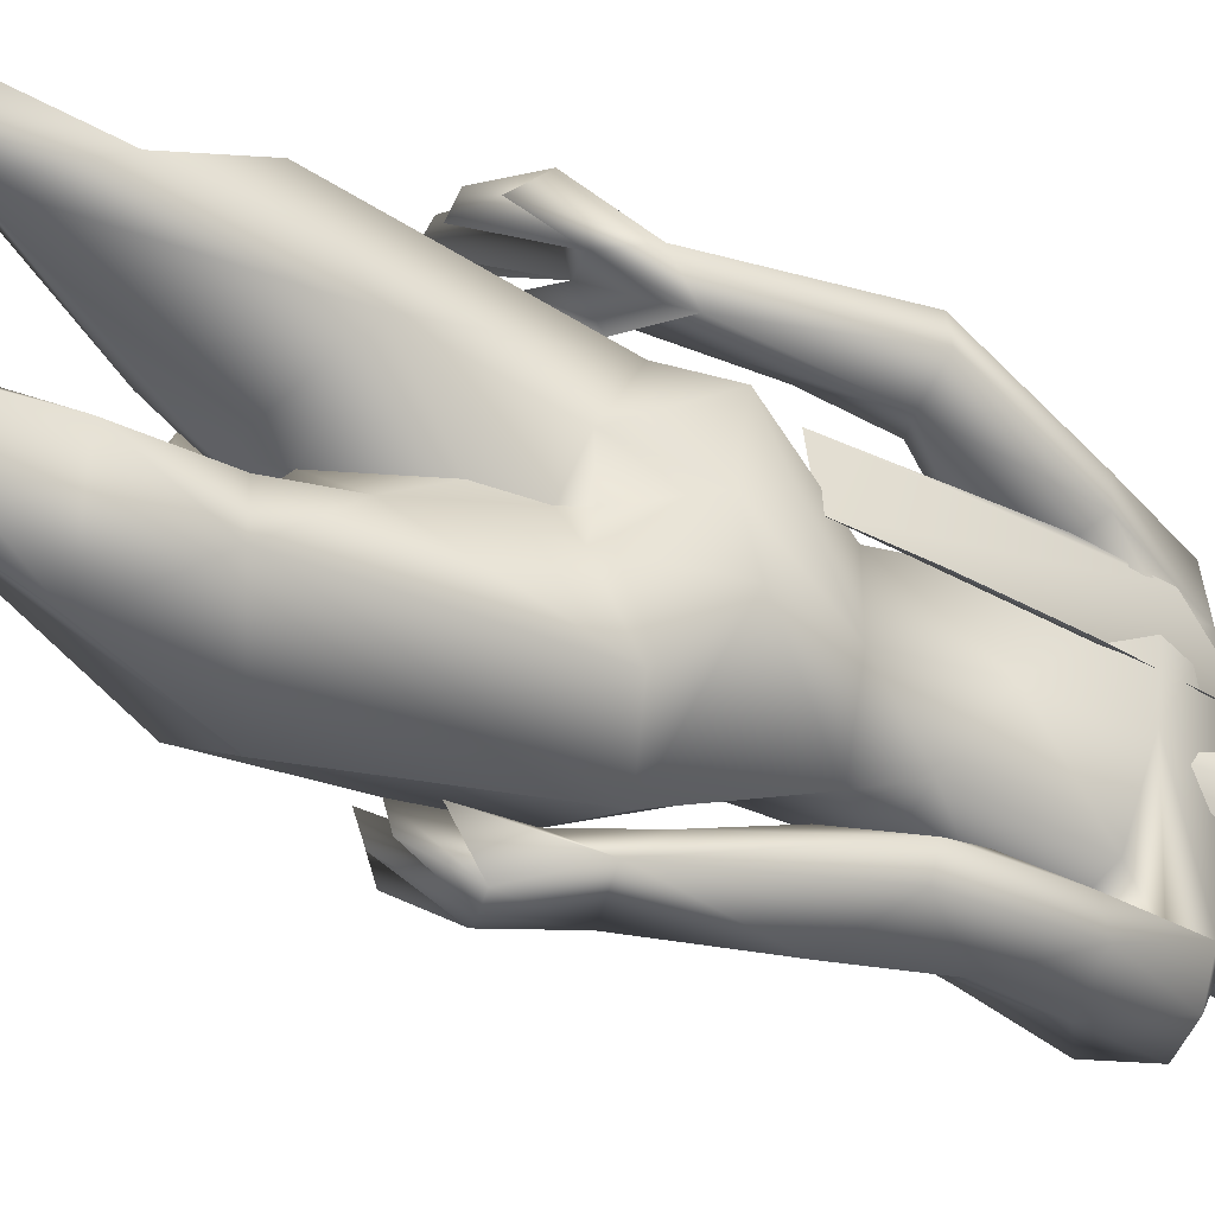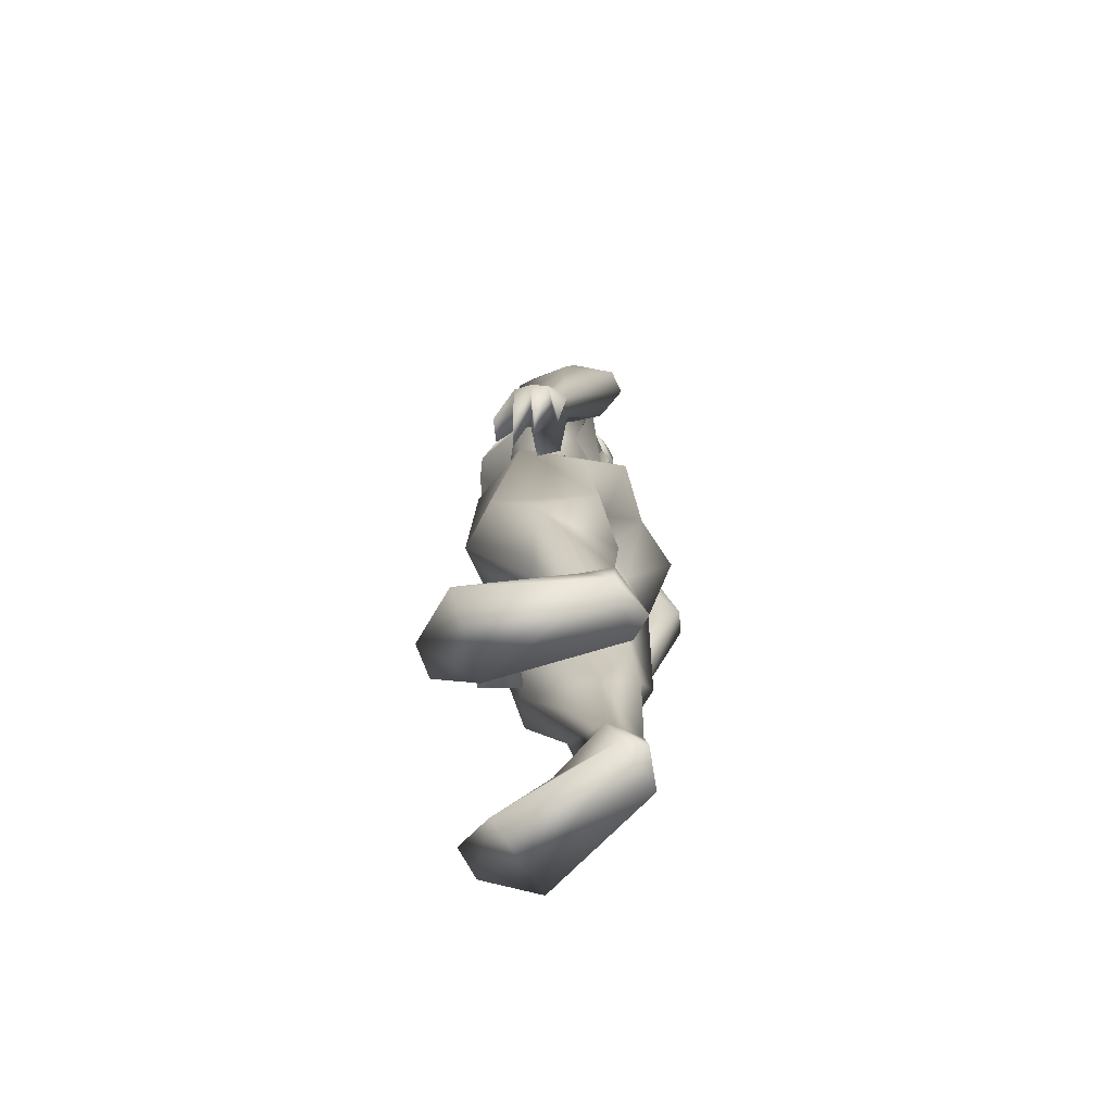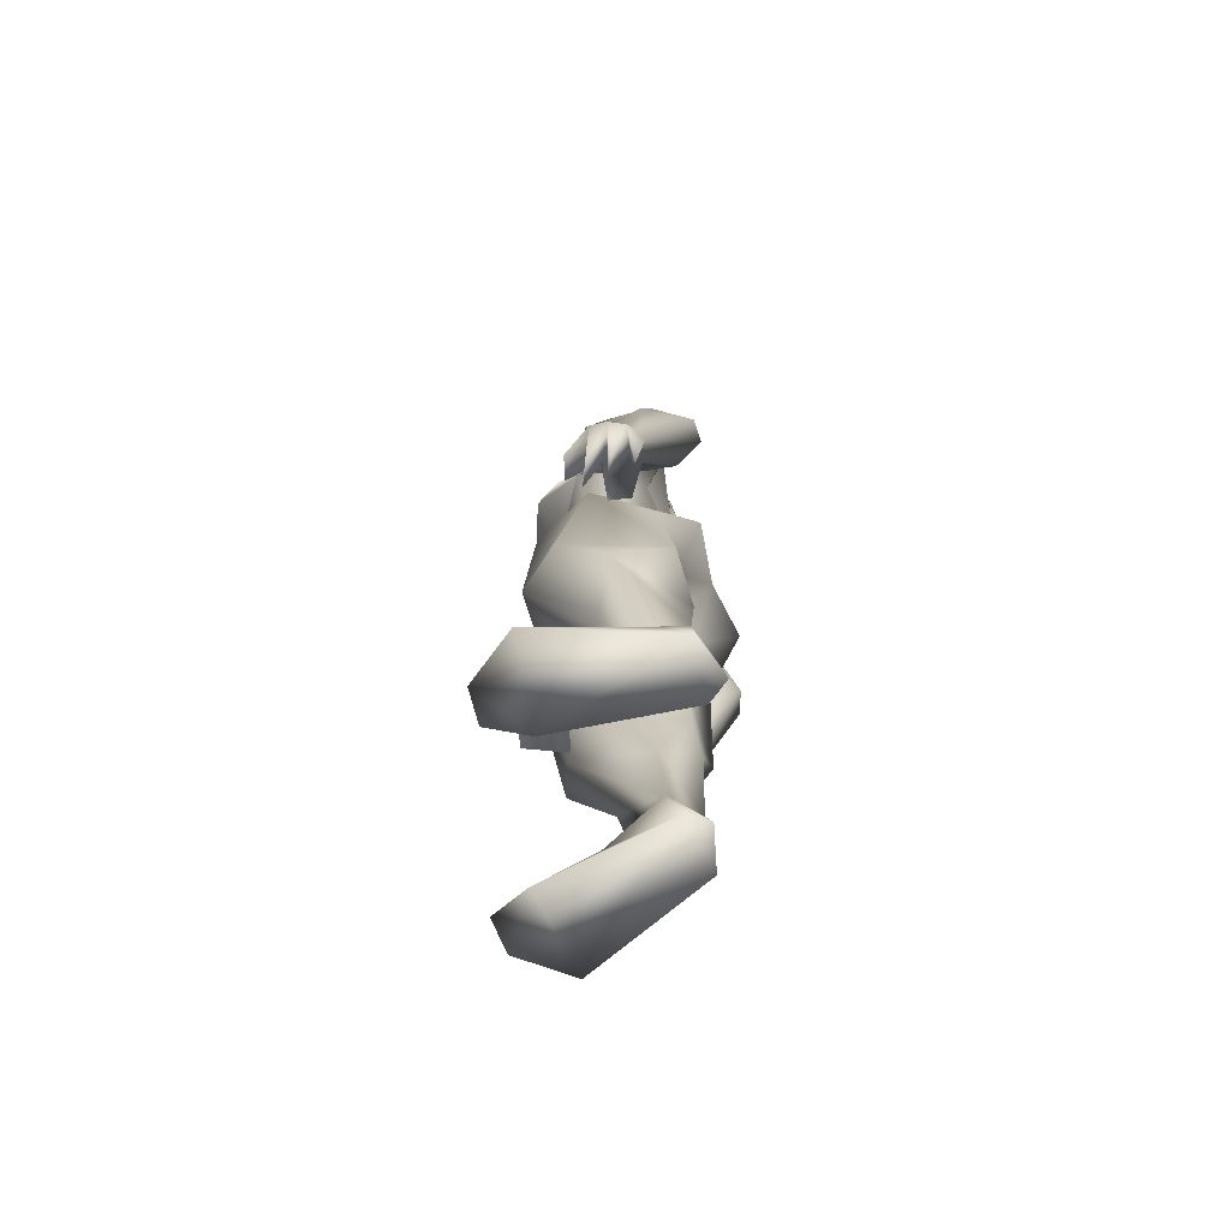
<metadata>
{"format":"obj","ext":"obj","renderer":"f3d","projection":"perspective","resolution":1024,"background":"white","views":[{"elev":-38.7,"azim":-122.9,"up":"+Y"},{"elev":-73.9,"azim":-158.5,"up":"+Z"},{"elev":-74.9,"azim":-164.1,"up":"+Z"}]}
</metadata>
<code>
o Plane
v 0.05879 0.06807 1.616
v -0.1285 0.2218 2.162
v 0.01337 0.07708 1.997
v -0.04519 0.2345 2
v -0.08937 0.06339 2.17
v 0.01209 0.2251 1.836
v -0.2085 0.1027 2.256
v -0.2325 0.2311 2.181
v -0.3081 0.08478 2.173
v -0.343 0.2116 2.028
v -0.3425 0.07144 1.88
v -0.3386 0.2309 1.863
v -0.3352 0.08876 1.663
v -0.3281 0.09665 1.479
v -0.3003 0.2543 1.481
v 0.01136 0.2207 1.616
f 5 3 6
f 6 4 2
f 5 6 2
f 5 8 7
f 7 8 9
f 9 8 10
f 6 3 16
f 10 14 9
f 10 15 14
f 5 2 8
f 11 9 13
f 10 12 15
f 13 9 14
f 3 1 16
o hair_mesh18-geometry
v -0.2054 -0.1547 2.376
v -0.1453 -0.1535 2.36
v -0.1751 -0.1438 2.439
v -0.232 -0.1513 2.224
v -0.08289 -0.1435 2.215
v -0.1967 -0.157 2.183
v -0.2815 -0.08714 2.121
v -0.3028 0.01572 2.121
v -0.264 0.111 2.178
v -0.2937 0.07627 2.226
v -0.3182 -0.02543 2.228
v -0.3003 -0.03479 1.995
v -0.2992 -0.06892 2.362
v -0.2786 0.08389 2.378
v -0.2456 0.09022 2.442
v -0.204 0.07649 2.495
v -0.1885 0.04958 2.52
v -0.162 0.01045 2.514
v -0.1566 -0.06401 2.529
v -0.1469 -0.1129 2.493
v -0.1183 -0.1308 2.421
v -0.06809 -0.1189 2.33
v -0.06724 -0.1085 2.417
v 0.003824 -0.1065 2.384
v -0.02771 -0.1351 2.327
v -0.02616 -0.1241 2.263
v -0.02441 -0.07193 2.222
v -0.01299 -0.06345 2.294
v 0.005964 -0.05283 2.36
v 0.0064 -0.04591 2.423
v 0.009431 -0.08237 2.449
v -0.04311 -0.05905 2.468
v -0.09003 -0.09958 2.481
v -0.09544 -0.03921 2.515
v -0.05098 0.04851 2.49
v -0.1241 0.06678 2.509
v -0.1552 0.1063 2.483
v -0.1913 0.1112 2.424
v -0.1364 0.121 2.42
v -0.08863 0.09195 2.47
v -0.06133 0.08339 2.505
v -0.02131 0.02976 2.464
v -0.02997 -0.02064 2.504
v 0.004888 -0.02032 2.48
v -0.02715 0.08597 2.481
v -0.04043 0.1095 2.425
v -0.0585 0.143 2.452
v -0.07649 0.1592 2.388
v -0.0503 0.1203 2.358
v -0.07204 0.1119 2.312
v -0.1196 0.1403 2.355
v -0.1312 0.1174 2.25
v -0.2276 0.1163 2.364
v -0.205 0.1443 2.244
v -0.1087 0.1561 2.283
v -0.0752 0.09633 2.249
v -0.2354 -0.1014 2.443
v -0.2195 -0.09557 2.475
v -0.2831 -0.05826 2.436
v -0.2718 0.01937 2.445
v -0.289 -0.1001 2.513
v -0.2551 0.02257 2.477
v -0.2341 0.01564 2.504
v -0.2263 0.002051 2.516
v -0.2129 -0.0177 2.513
v -0.2102 -0.05529 2.52
v -0.2053 -0.07997 2.502
v -0.2546 -0.1315 2.451
v -0.2331 -0.1237 2.494
v -0.3192 -0.07316 2.441
v -0.3039 0.03197 2.453
v -0.2813 0.0363 2.496
v -0.2529 0.02691 2.533
v -0.2422 0.008512 2.55
v -0.2241 -0.01823 2.546
v -0.2205 -0.06914 2.555
v -0.2138 -0.1026 2.531
v -0.2781 -0.09618 2.535
v -0.3217 -0.07057 2.508
v -0.3139 -0.01727 2.514
v -0.3083 -0.06838 2.539
v -0.3025 -0.01508 2.536
v -0.2881 -0.01983 2.554
v -0.2827 -0.02916 2.563
v -0.2735 -0.04272 2.561
v -0.2717 -0.06853 2.566
v -0.2683 -0.08547 2.553
f 17 18 19
f 20 18 17
f 20 21 18
f 20 22 21
f 23 22 20
f 24 26 25
f 24 27 26
f 27 24 28
f 27 28 23
f 27 23 20
f 29 27 20
f 29 26 27
f 29 30 26
f 30 29 75
f 32 31 79
f 31 30 78
f 34 33 81
f 36 35 82
f 17 19 74
f 29 17 75
f 33 32 80
f 35 34 82
f 19 36 83
f 29 20 17
f 19 37 36
f 19 18 37
f 18 38 37
f 21 38 18
f 37 38 39
f 38 40 39
f 38 41 40
f 21 42 41
f 21 41 38
f 44 42 43
f 41 42 44
f 40 41 44
f 40 44 45
f 46 40 45
f 47 40 46
f 39 40 47
f 48 39 47
f 39 48 49
f 50 49 48
f 50 35 49
f 34 35 50
f 51 34 50
f 52 34 51
f 33 34 52
f 53 33 52
f 53 32 33
f 32 53 54
f 54 53 55
f 53 56 55
f 53 52 56
f 52 57 56
f 52 51 57
f 57 51 58
f 59 58 51
f 59 60 58
f 59 47 60
f 59 48 47
f 50 48 59
f 51 50 59
f 60 47 46
f 60 46 58
f 57 58 61
f 61 58 62
f 61 62 63
f 63 62 64
f 62 65 64
f 64 65 66
f 67 64 66
f 68 64 67
f 68 55 64
f 54 55 68
f 69 54 68
f 31 54 69
f 31 32 54
f 30 31 69
f 26 30 69
f 26 69 70
f 70 69 68
f 26 70 25
f 55 63 64
f 55 56 63
f 56 57 63
f 57 61 63
f 67 66 71
f 66 72 71
f 35 36 49
f 36 37 49
f 37 39 49
f 68 67 71
f 76 75 86
f 79 78 89
f 78 76 88
f 81 80 90
f 83 82 92
f 73 74 85
f 75 73 86
f 80 79 90
f 82 81 92
f 74 83 93
f 87 86 95
f 89 88 99
f 88 87 98
f 91 90 100
f 93 92 102
f 84 85 94
f 86 84 95
f 90 89 100
f 92 91 102
f 85 93 103
f 97 96 95
f 96 97 98
f 98 97 99
f 99 97 100
f 100 97 101
f 101 97 102
f 97 103 102
f 97 94 103
f 97 77 94
f 97 95 77
f 76 30 75
f 31 78 79
f 30 76 78
f 33 80 81
f 83 36 82
f 73 17 74
f 17 73 75
f 32 79 80
f 34 81 82
f 74 19 83
f 87 76 86
f 78 88 89
f 76 87 88
f 91 81 90
f 93 83 92
f 84 73 85
f 73 84 86
f 79 89 90
f 81 91 92
f 85 74 93
f 96 87 95
f 88 98 99
f 87 96 98
f 101 91 100
f 103 93 102
f 77 84 94
f 84 77 95
f 89 99 100
f 91 101 102
f 94 85 103
o body_mesh15-geometry
v -0.2793 -0.2015 0.2587
v -0.2106 -0.1027 0.4666
v -0.2136 -0.1248 0.2361
v -0.2967 -0.1708 0.5377
v -0.2824 -0.1503 0.7384
v -0.3014 -0.269 0.7297
v -0.04847 -0.3393 0.8749
v -0.1597 -0.336 0.594
v -0.3067 -0.1358 0.0371
v -0.08319 -0.22 0.448
v 0.01878 -0.1587 0.7142
v -0.03325 -0.04604 0.7948
v -0.2849 -0.1124 0.8943
v -0.3228 -0.2408 1.234
v -0.3146 -0.08911 1.157
v -0.4308 -0.1494 1.324
v -0.3999 0.005492 1.309
v -0.3139 -0.0657 1.552
v -0.4133 0.1644 1.325
v -0.267 0.1378 1.586
v -0.2012 0.1863 1.594
v -0.2105 -0.2001 1.589
v -0.1946 -0.334 1.298
v 0.05561 -0.276 0.8169
v -0.213 -0.2452 0.1802
v -0.119 -0.2131 0.2124
v -0.2833 -0.2435 0.03203
v 0.0841 -0.1675 0.03636
v 0.038 -0.3886 0.03874
v 0.1705 -0.3057 0.0605
v 0.1826 -0.2188 0.06612
v -0.06484 -0.1695 0.1366
v 0.06651 -0.1256 0.936
v -0.01964 -0.2749 1.256
v 0.02286 -0.1166 1.274
v -0.07636 -0.1664 1.497
v -0.04394 -0.03232 1.194
v 0.04133 -0.01428 1.351
v -0.01992 -0.006938 1.609
v -0.1123 -0.1868 1.713
v -0.2492 -0.1619 1.698
v -0.3044 -0.01128 1.789
v -0.3241 0.1913 2.014
v -0.1217 0.1749 1.713
v -0.1034 0.2521 1.947
v -0.2884 0.2251 1.864
v -0.3779 0.2549 1.899
v -0.3121 0.2037 2.112
v -0.3866 0.3132 1.897
v -0.3067 0.3137 2.1
v -0.2189 0.3481 2.121
v -0.2237 0.1907 2.187
v -0.2364 0.03551 2.255
v -0.252 -0.03345 2.259
v -0.3303 -0.0171 1.985
v -0.3195 -0.2356 1.916
v -0.04659 -0.2325 1.955
v 0.03611 0.005819 1.885
v -0.0643 0.1397 1.51
v 0.02318 0.08336 1.266
v -0.1265 -0.005884 1.145
v -0.2912 -0.000273 1.187
v -0.2676 -0.002803 1.142
v -0.3187 0.09094 1.165
v -0.2648 -0.01473 1.024
v -0.1769 -0.01774 0.8491
v -0.3103 0.2429 1.246
v -0.05918 -0.2252 2.035
v -0.009169 0.007854 2.024
v -0.08556 0.000646 2.079
v -0.05114 -0.3315 2.042
v -0.1034 -0.1073 2.12
v -0.175 -0.2141 2.187
v -0.2613 -0.2525 2.108
v -0.258 -0.281 2.028
v -0.2047 -0.09023 2.256
v -0.07743 -0.02464 2.21
v -0.1444 0.06968 2.241
v -0.03191 0.07724 2.209
v -0.2248 0.1036 2.315
v -0.1822 0.111 2.377
v -0.2233 0.0861 2.384
v -0.3 0.03583 2.356
v -0.3111 -0.05547 2.346
v -0.1315 0.09957 2.121
v -0.1249 0.2638 2.037
v -0.1978 0.2853 1.798
v -0.2025 0.348 1.799
v -0.3856 0.2683 1.591
v -0.2932 0.315 1.642
v -0.4656 0.3122 1.592
v -0.4622 0.3755 1.586
v -0.3367 0.4526 1.52
v -0.3586 0.412 1.724
v -0.2941 0.3823 1.919
v -0.1552 0.353 2.069
v -0.2959 0.383 1.655
v -0.2564 0.3646 1.498
v -0.2552 0.4183 1.497
v -0.3147 0.3547 1.324
v -0.339 0.4182 1.256
v -0.2157 0.3841 1.276
v -0.2937 0.3959 1.171
v -0.3124 0.4918 1.113
v -0.2246 0.4741 1.263
v -0.2697 0.2954 1.214
v -0.2183 0.333 1.08
v -0.2292 0.4075 1.189
v -0.1365 0.4155 1.038
v -0.2227 0.5097 1.141
v -0.2371 0.4011 1.001
v -0.2589 0.4503 1.012
v -0.2683 0.5089 1.127
v -0.1501 0.4723 1.056
v -0.1973 0.4517 1.011
v -0.1758 0.3962 0.9946
v -0.3085 0.4101 1.04
v -0.2505 -0.1261 2.354
v -0.1503 -0.141 2.312
v -0.01282 -0.02325 2.215
v 0.01211 0.04123 2.27
v -0.01452 0.08199 2.272
v -0.02374 0.01735 2.274
v 0.01774 -0.005959 2.275
v 0.003303 0.0594 2.303
v -0.01242 -0.06609 2.382
v -0.111 -0.1252 2.373
v -0.01353 -0.000641 2.352
v -0.06037 0.1119 2.382
v -0.09328 0.1032 2.466
v -0.03338 0.0255 2.477
v -0.04034 -0.07258 2.464
v -0.01029 0.03691 2.393
v 0.04448 0.05128 2.333
v -0.1582 -0.1271 2.381
v -0.3075 -0.2893 1.728
v -0.1321 -0.2819 1.81
v -0.2312 -0.346 2.099
v -0.3283 -0.308 1.871
v -0.3099 -0.3612 1.897
v -0.1235 -0.3489 1.804
v -0.2609 -0.4482 1.721
v -0.2067 -0.4037 1.654
v -0.2293 -0.4787 1.52
v -0.3697 -0.4352 1.585
v -0.3886 -0.3747 1.592
v -0.2814 -0.3319 1.488
v -0.204 -0.4067 1.918
v -0.1381 -0.3586 2.12
v -0.2202 -0.3369 1.642
v -0.1718 -0.3736 1.498
v -0.158 -0.4256 1.497
v -0.2363 -0.4442 1.254
v -0.1532 -0.3548 1.287
v -0.1196 -0.4589 1.295
v -0.1889 -0.5094 1.112
v -0.2075 -0.4305 1.039
v -0.1988 -0.4118 1.171
v -0.236 -0.377 1.323
v -0.0595 -0.3575 1.243
v -0.1109 -0.4021 1.197
v -0.09811 -0.5009 1.142
v -0.1422 -0.513 1.128
v -0.1482 -0.4552 1.012
v -0.1408 -0.402 1.001
v -0.04236 -0.3299 1.11
v -0.04098 -0.3884 1.034
v -0.03793 -0.4458 1.057
v -0.08327 -0.3804 0.9945
v -0.08858 -0.4394 1.012
v -0.008931 0.2451 1.237
v -0.3386 0.1126 0.867
v -0.3582 0.2621 0.7211
v -0.1644 0.3256 1.283
v 0.01124 0.2387 0.7967
v 0.02121 0.08949 0.9068
v -0.1056 0.02022 0.7818
v -0.2739 0.1098 0.371
v -0.3675 0.1684 0.5343
v -0.3596 0.1889 0.3178
v -0.4127 0.1431 0.03632
v -0.3026 0.1219 0.2039
v -0.3609 0.1037 0.03382
v -0.3742 0.2481 0.03193
v -0.01736 0.1321 0.0361
v -0.03883 0.3569 0.03854
v 0.08374 0.2598 0.06024
v -0.2917 0.2455 0.1757
v -0.249 0.1839 0.412
v -0.2141 0.3245 0.5885
v -0.0845 0.3142 0.8581
v -0.0518 0.1228 0.6958
v -0.1641 0.2117 0.406
v -0.2145 0.1979 0.2115
v -0.1651 0.1505 0.1363
v 0.08622 0.1722 0.06583
v -0.2543 -0.1013 0.03395
v 0.01466 -0.00707 1.479
v 0.06555 0.02508 1.235
v 0.1096 -0.09421 0.7112
v 0.08426 0.06928 0.7511
v 0.000383 -0.1416 0.7252
v -0.02234 0.1139 0.7705
f 104 105 106
f 107 105 104
f 107 108 105
f 109 108 107
f 109 111 110
f 107 111 109
f 107 104 111
f 112 104 106
f 106 114 113
f 105 114 106
f 115 114 105
f 108 116 115
f 116 108 109
f 117 116 109
f 117 118 116
f 118 117 119
f 121 120 119
f 121 122 120
f 123 122 121
f 122 123 124
f 119 125 121
f 119 126 125
f 119 117 126
f 117 109 126
f 109 110 126
f 110 113 127
f 111 113 110
f 128 113 111
f 128 129 113
f 131 132 130
f 131 133 132
f 131 134 133
f 135 134 131
f 135 133 134
f 135 129 133
f 128 133 129
f 133 128 132
f 128 130 132
f 106 129 135
f 113 129 106
f 127 113 114
f 136 127 114
f 126 110 127
f 126 127 137
f 138 137 127
f 126 137 139
f 139 137 138
f 141 138 140
f 139 138 141
f 142 139 141
f 125 126 139
f 125 139 143
f 142 143 139
f 303 305 306
f 144 125 143
f 121 125 144
f 145 121 144
f 145 123 121
f 146 123 145
f 146 147 123
f 146 148 147
f 146 149 148
f 146 150 149
f 151 150 146
f 151 152 150
f 151 153 152
f 154 153 155
f 153 151 155
f 155 151 156
f 151 157 156
f 157 151 177
f 177 151 158
f 151 146 158
f 158 146 145
f 158 145 159
f 159 145 144
f 144 143 160
f 160 143 161
f 161 143 142
f 161 142 147
f 142 162 147
f 142 141 162
f 162 141 163
f 141 140 163
f 163 140 164
f 165 164 140
f 165 166 164
f 165 167 166
f 167 165 120
f 120 165 118
f 168 279 163
f 166 275 168
f 140 138 168
f 168 138 136
f 138 127 136
f 168 136 169
f 136 115 169
f 136 114 115
f 116 169 115
f 116 168 169
f 166 168 164
f 164 168 163
f 120 118 119
f 122 277 170
f 122 124 277
f 124 162 277
f 123 147 124
f 148 161 147
f 171 160 161
f 173 171 172
f 173 174 171
f 175 174 173
f 175 176 174
f 177 158 178
f 157 177 179
f 179 177 176
f 179 176 175
f 179 175 180
f 180 175 173
f 181 180 173
f 181 182 180
f 181 183 182
f 183 185 184
f 186 183 156
f 186 185 183
f 187 186 156
f 187 156 157
f 156 181 188
f 156 183 181
f 181 173 188
f 188 173 199
f 173 189 199
f 173 172 189
f 172 161 189
f 172 171 161
f 189 161 148
f 190 189 148
f 189 190 191
f 192 193 190
f 195 152 197
f 152 195 194
f 152 194 150
f 194 192 150
f 150 192 149
f 192 190 149
f 149 190 148
f 152 198 197
f 152 153 198
f 153 154 198
f 198 154 199
f 199 154 155
f 199 155 188
f 156 188 155
f 189 191 199
f 198 199 191
f 197 198 191
f 191 190 193
f 191 193 200
f 200 193 201
f 192 201 193
f 196 200 202
f 197 200 196
f 197 191 200
f 195 197 196
f 200 201 202
f 194 203 192
f 194 204 203
f 195 204 194
f 195 196 204
f 202 201 205
f 192 205 201
f 192 203 205
f 203 204 206
f 204 208 207
f 204 196 208
f 196 202 208
f 202 205 208
f 209 210 205
f 211 210 209
f 205 210 211
f 208 205 211
f 208 211 212
f 211 213 212
f 203 206 211
f 206 207 214
f 207 215 214
f 207 216 215
f 207 208 216
f 208 213 216
f 213 208 217
f 208 212 217
f 213 217 212
f 216 213 218
f 213 219 218
f 211 219 213
f 211 216 219
f 216 211 206
f 206 214 216
f 216 214 215
f 216 218 219
f 206 220 207
f 206 204 220
f 204 207 220
f 203 211 209
f 203 209 205
f 187 157 179
f 187 179 221
f 221 179 222
f 179 180 222
f 180 223 222
f 180 182 223
f 225 224 182
f 225 226 224
f 225 227 226
f 228 227 225
f 223 227 229
f 224 223 182
f 227 223 224
f 226 227 224
f 222 223 229
f 222 229 230
f 229 227 231
f 231 227 228
f 228 225 232
f 232 225 182
f 183 232 182
f 183 184 232
f 184 233 232
f 233 234 232
f 235 229 234
f 230 229 235
f 236 229 231
f 234 229 236
f 234 236 232
f 231 237 236
f 228 237 231
f 236 237 228
f 236 228 232
f 221 222 238
f 222 230 238
f 178 158 159
f 178 159 160
f 159 144 160
f 178 160 239
f 239 160 240
f 240 160 174
f 171 174 160
f 176 252 174
f 176 241 252
f 177 241 176
f 177 178 242
f 178 239 242
f 243 242 249
f 249 242 239
f 245 246 244
f 245 247 246
f 248 247 245
f 249 239 250
f 243 249 248
f 248 245 243
f 243 245 251
f 245 244 251
f 251 244 174
f 251 174 252
f 243 251 241
f 241 251 252
f 177 243 241
f 177 242 243
f 174 244 240
f 239 240 253
f 244 253 240
f 244 246 253
f 246 254 253
f 246 255 254
f 247 255 246
f 250 253 254
f 239 253 250
f 248 256 247
f 248 249 256
f 250 254 257
f 255 257 254
f 255 258 257
f 247 258 255
f 256 258 247
f 256 259 258
f 256 260 259
f 261 260 256
f 261 259 260
f 249 250 262
f 249 262 256
f 262 261 256
f 250 257 262
f 257 258 263
f 258 264 263
f 258 266 265
f 259 266 258
f 259 267 266
f 259 268 267
f 261 268 259
f 261 266 268
f 261 264 266
f 262 264 261
f 257 264 262
f 264 269 263
f 257 269 264
f 257 263 269
f 264 270 265
f 258 270 264
f 258 271 270
f 265 271 258
f 265 270 271
f 264 265 272
f 265 273 272
f 266 273 265
f 266 272 273
f 264 272 266
f 266 267 268
f 124 147 162
f 277 162 274
f 162 163 274
f 275 169 168
f 167 275 166
f 170 275 167
f 170 276 275
f 170 277 276
f 163 278 274
f 163 279 278
f 279 169 280
f 275 280 169
f 168 169 279
f 275 281 280
f 282 281 275
f 283 281 282
f 284 281 283
f 284 285 281
f 284 286 285
f 287 286 284
f 287 288 286
f 289 288 287
f 289 290 288
f 289 291 290
f 291 289 287
f 287 283 291
f 283 287 284
f 283 293 292
f 283 282 293
f 282 276 293
f 276 294 293
f 276 282 275
f 276 277 294
f 277 278 294
f 277 274 278
f 279 295 278
f 280 295 279
f 294 278 296
f 278 295 296
f 281 296 295
f 285 296 281
f 296 285 297
f 285 298 297
f 285 286 298
f 286 288 298
f 298 288 299
f 290 299 288
f 290 298 299
f 290 297 298
f 291 297 290
f 291 296 297
f 291 292 296
f 283 292 291
f 292 293 296
f 293 294 296
f 280 281 295
f 170 167 122
f 120 122 167
f 300 135 131
f 106 135 300
f 112 106 300
f 104 112 130
f 300 130 112
f 300 131 130
f 130 128 104
f 104 128 111
f 108 115 105
f 301 303 302
f 303 304 302
f 301 306 305
f 302 306 301
f 301 305 303
f 165 166 118
f 165 140 166
f 166 140 168
f 166 168 116
f 118 166 116
f 304 306 302
f 304 303 306

</code>
